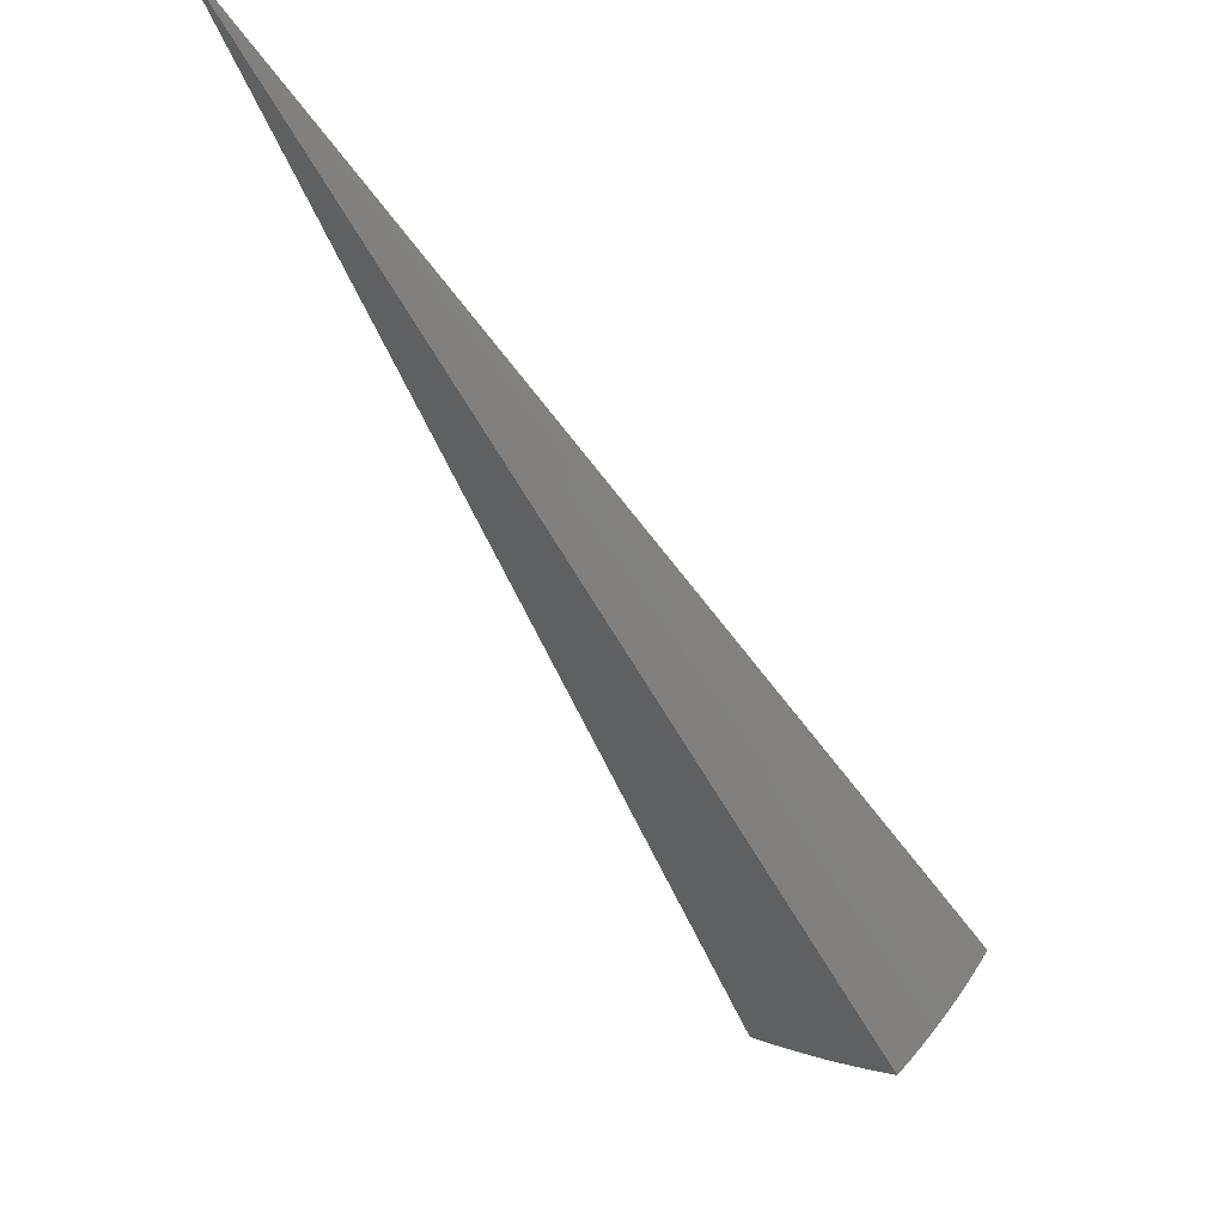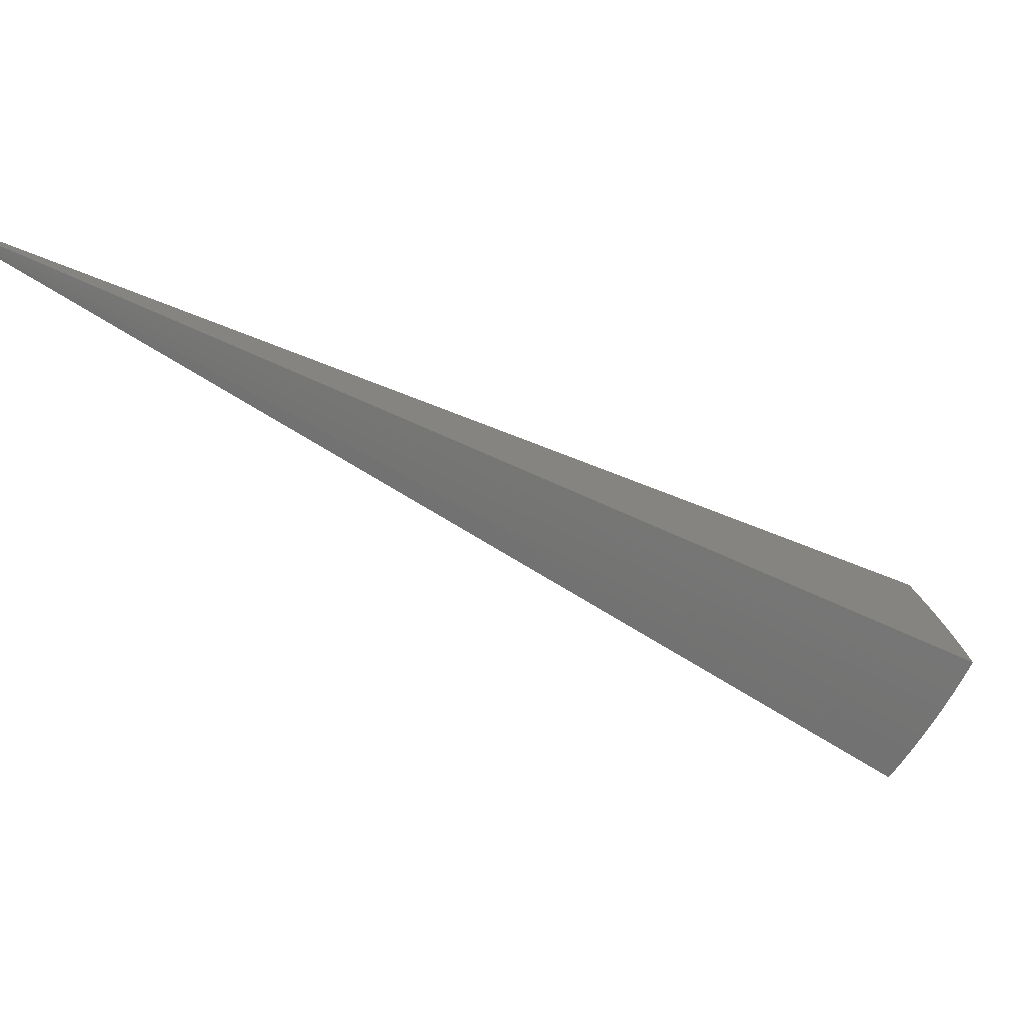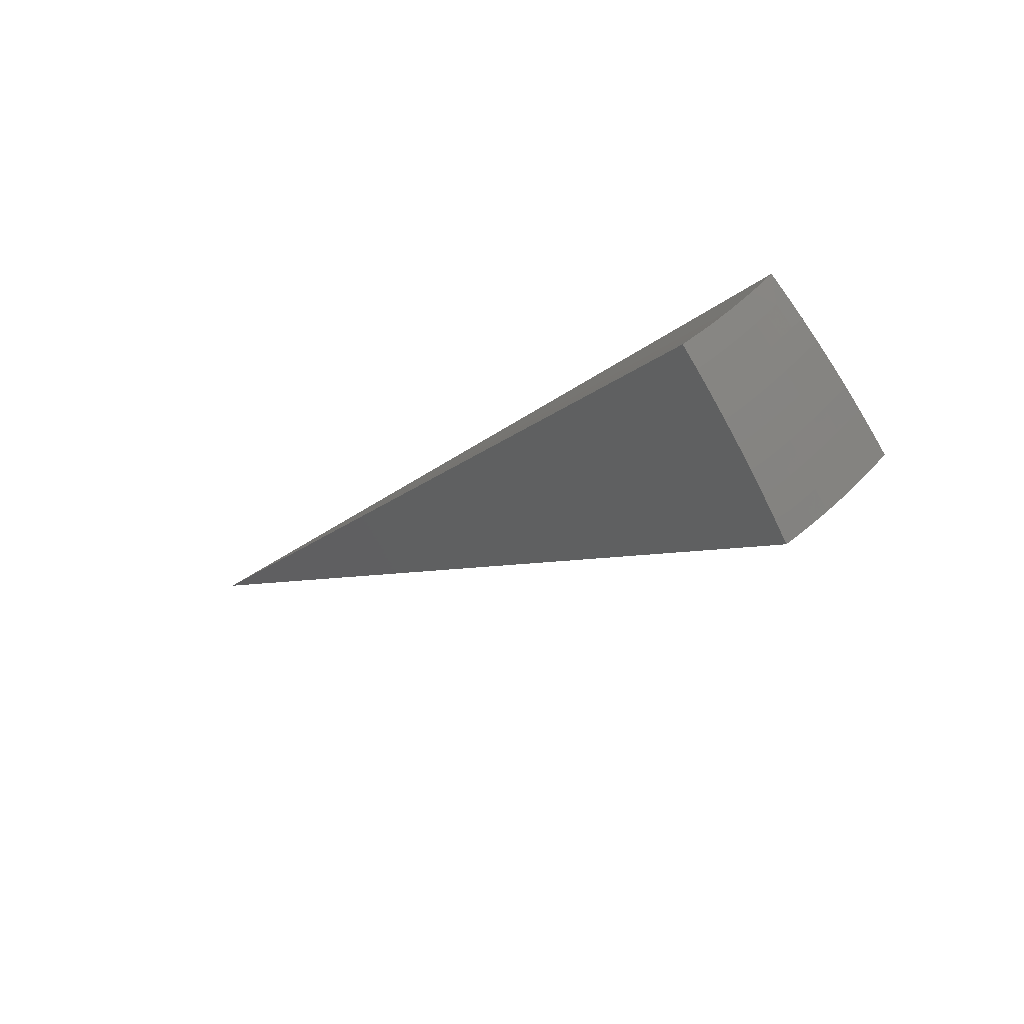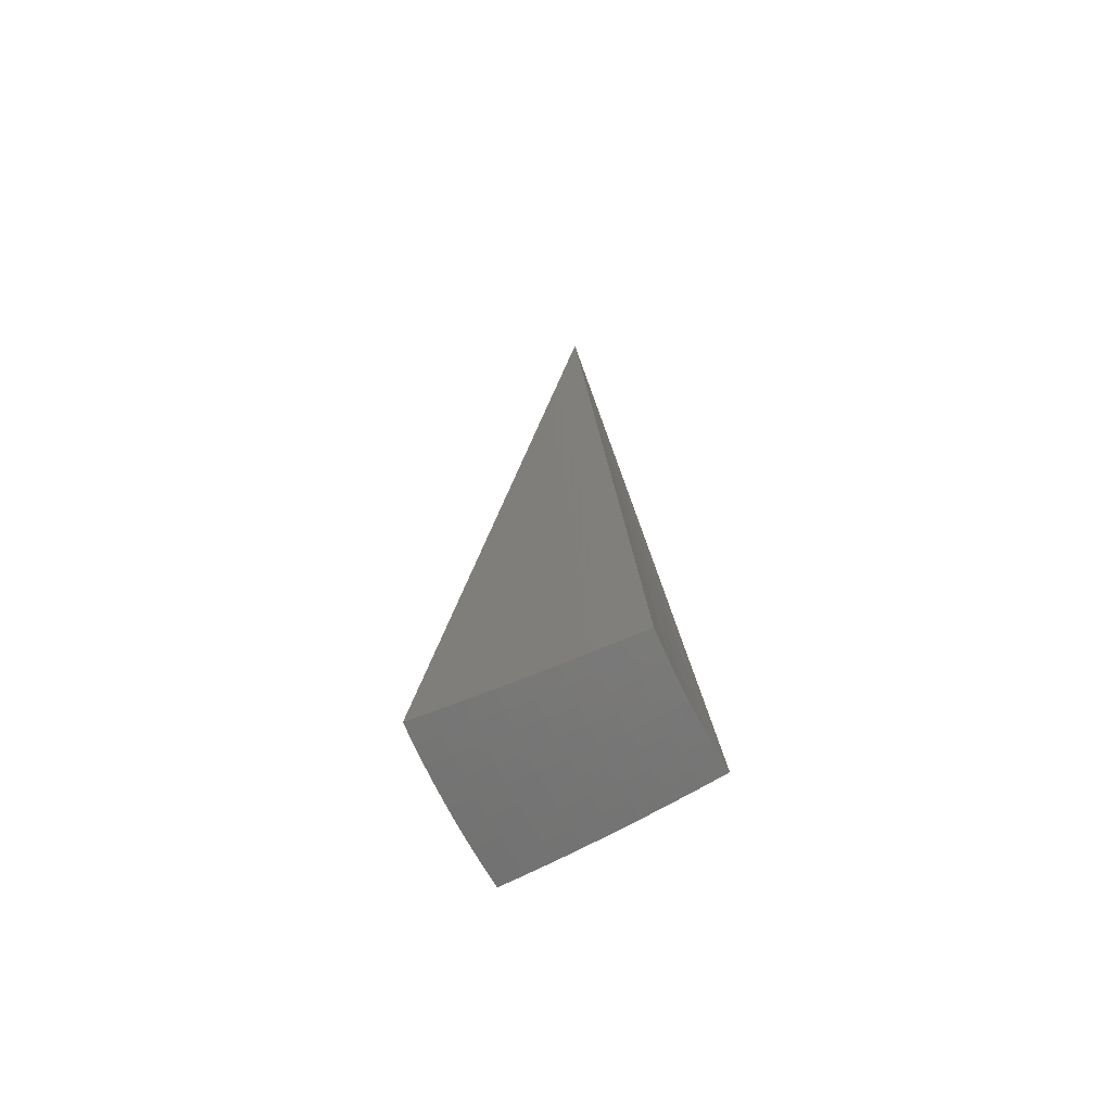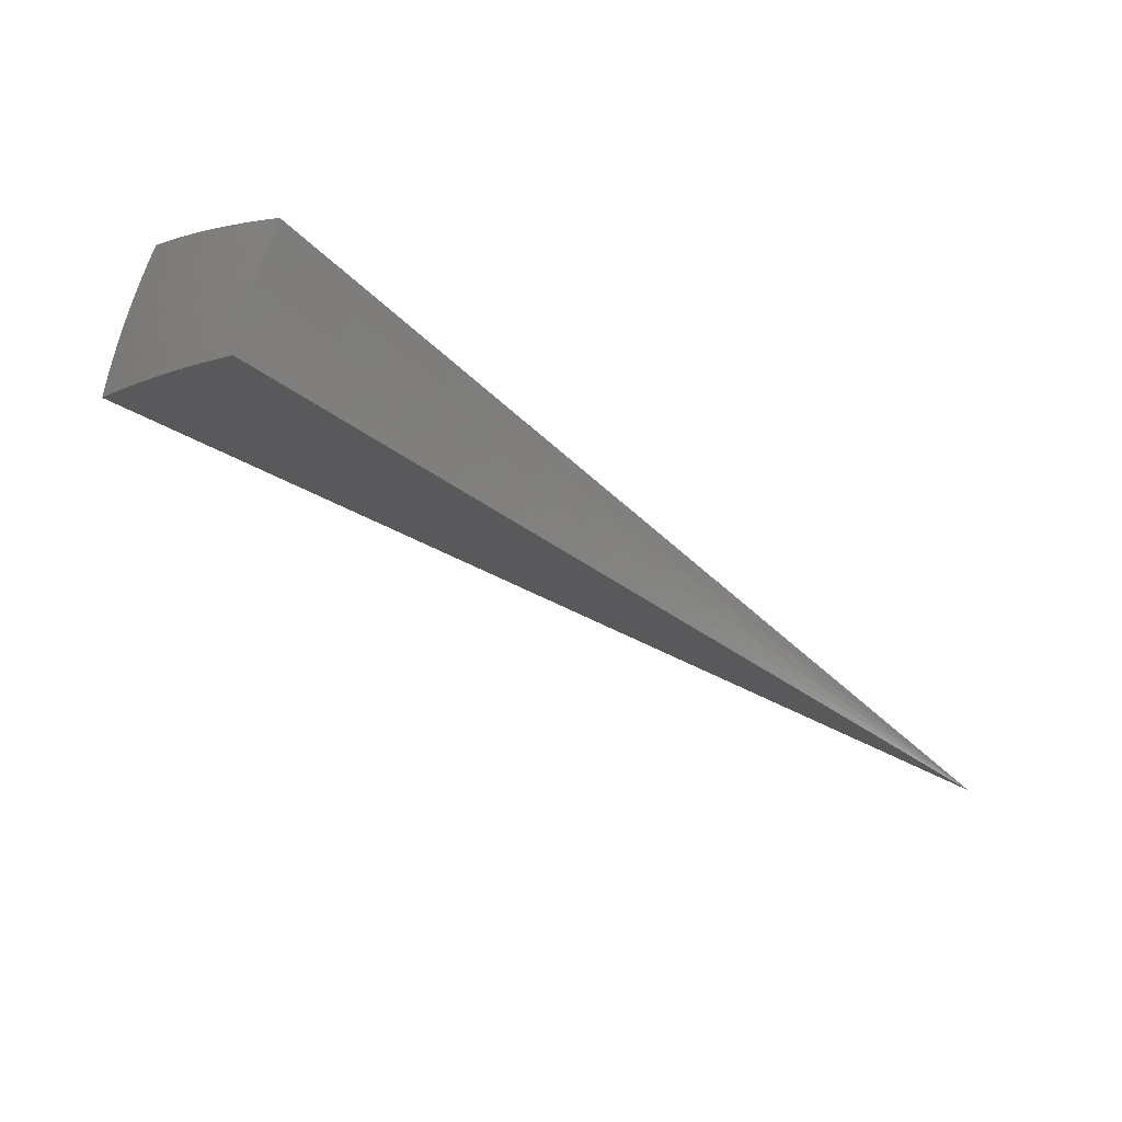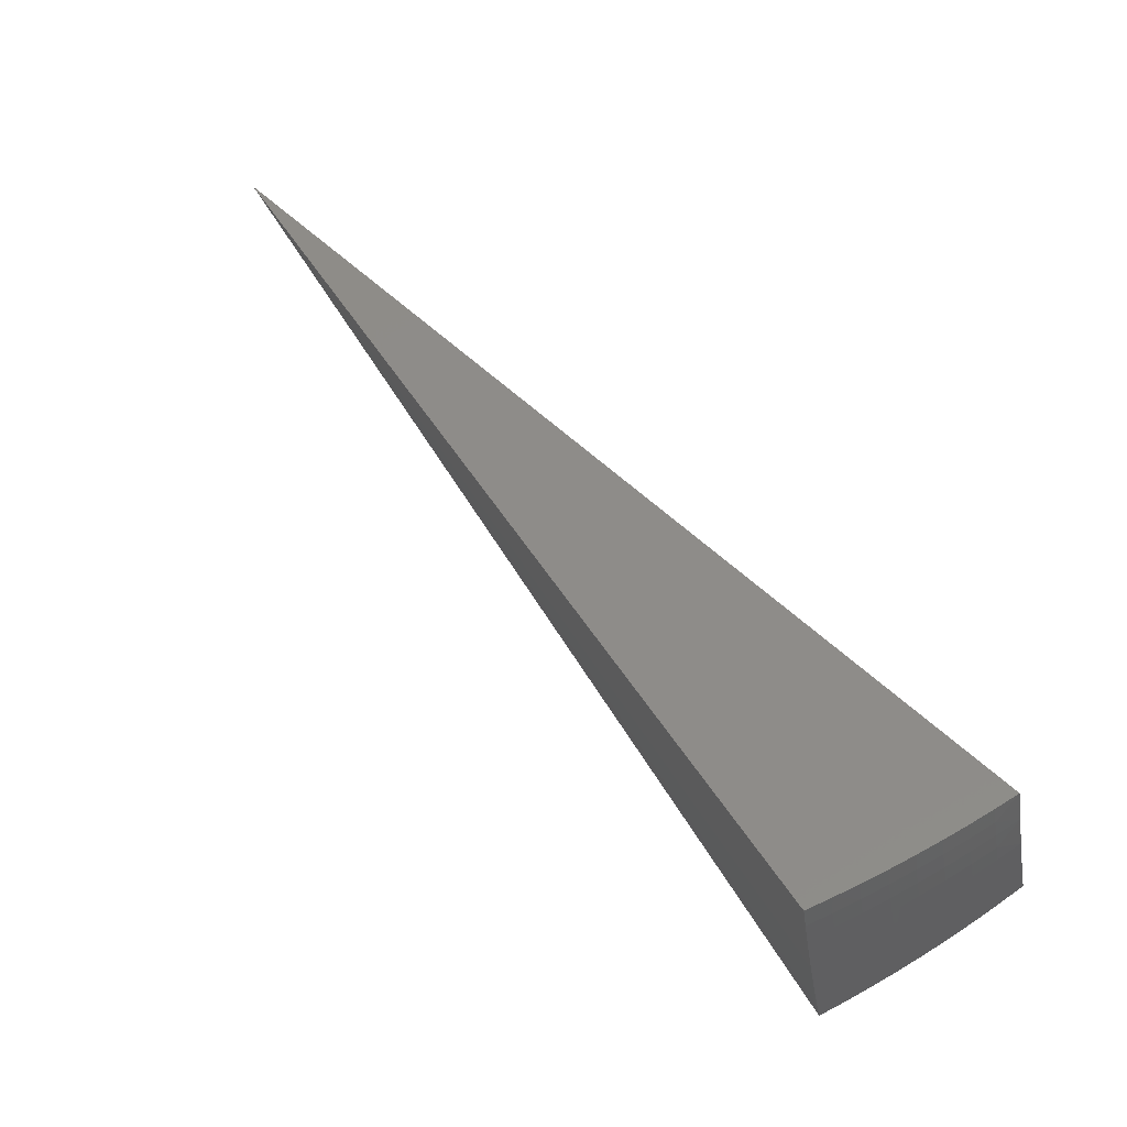
<metadata>
{"format":"stl","ext":"stl","renderer":"f3d","projection":"perspective","resolution":1024,"background":"white","views":[{"elev":-29.3,"azim":172.5,"up":"+Y"},{"elev":1.9,"azim":-152.4,"up":"+Y"},{"elev":45.2,"azim":-103.5,"up":"+Z"},{"elev":-4.2,"azim":-38.6,"up":"+Y"},{"elev":70.4,"azim":50.8,"up":"+Z"},{"elev":14.5,"azim":-74.5,"up":"+Y"}]}
</metadata>
<code>
# stl→obj: 84 verts, 164 faces
v -6.262 -3.615 8.617
v 7.939e-15 0 0
v -6.417 -3.705 8.451
v -6.57 -3.793 8.281
v -6.719 -3.879 8.107
v -6.866 -3.964 7.929
v -7.008 -4.046 7.748
v -7.147 -4.126 7.563
v -7.283 -4.205 7.375
v -7.415 -4.281 7.184
v -5.667 -4.755 8.436
v -5.53 -4.64 8.603
v -5.762 -4.623 8.449
v -5.729 -4.396 8.606
v -5.865 -4.497 8.449
v -5.965 -4.37 8.449
v -6.108 -4.475 8.278
v -6.207 -4.342 8.278
v -6.35 -4.442 8.102
v -6.448 -4.304 8.102
v -6.59 -4.399 7.923
v -6.687 -4.256 7.923
v -6.827 -4.346 7.739
v -6.922 -4.199 7.739
v -7.061 -4.284 7.552
v -5.918 -4.144 8.61
v -6.062 -4.24 8.449
v -6.304 -4.208 8.278
v -6.543 -4.165 8.102
v -6.78 -4.113 7.923
v -6.156 -4.109 8.449
v -6.096 -3.883 8.613
v -6.247 -3.976 8.449
v -6.334 -3.842 8.449
v -6.486 -3.934 8.278
v -6.634 -4.025 8.102
v -7.196 -4.366 7.362
v -7.318 -4.44 7.182
v -7.097 -4.518 7.362
v -7.217 -4.597 7.18
v -6.994 -4.669 7.362
v -7.113 -4.752 7.178
v -6.887 -4.818 7.362
v -7.006 -4.905 7.176
v -6.777 -4.965 7.362
v -6.895 -5.055 7.174
v -6.664 -5.11 7.362
v -6.781 -5.203 7.172
v -6.546 -5.253 7.362
v -6.664 -5.348 7.17
v -6.428 -5.394 7.359
v -6.544 -5.491 7.168
v -6.309 -5.294 7.547
v -6.423 -5.154 7.552
v -6.538 -5.014 7.552
v -6.65 -4.871 7.552
v -6.758 -4.727 7.552
v -6.863 -4.581 7.552
v -6.964 -4.433 7.552
v -6.186 -5.191 7.732
v -6.297 -5.053 7.739
v -6.41 -4.915 7.739
v -6.519 -4.776 7.739
v -6.625 -4.634 7.739
v -6.728 -4.491 7.739
v -6.061 -5.086 7.913
v -6.168 -4.949 7.923
v -6.278 -4.814 7.923
v -6.385 -4.678 7.923
v -6.489 -4.539 7.923
v -5.933 -4.978 8.091
v -6.035 -4.843 8.102
v -6.143 -4.711 8.102
v -6.248 -4.577 8.102
v -5.801 -4.868 8.266
v -5.9 -4.734 8.278
v -6.006 -4.605 8.278
v -6.396 -4.072 8.278
v -3.049 -1.942 4.308
v -2.961 -2.074 4.308
v -2.868 -2.201 4.308
v -3.396 -2.606 3.592
v -3.507 -2.455 3.592
v -3.61 -2.3 3.592
f 1 2 3
f 3 2 4
f 4 2 5
f 5 2 6
f 6 2 7
f 7 2 8
f 8 2 9
f 9 2 10
f 11 12 13
f 13 12 14
f 13 14 15
f 15 14 16
f 15 16 17
f 17 16 18
f 17 18 19
f 19 18 20
f 19 20 21
f 21 20 22
f 21 22 23
f 23 22 24
f 23 24 25
f 25 24 8
f 25 8 9
f 14 26 16
f 16 26 27
f 16 27 18
f 18 27 28
f 18 28 20
f 20 28 29
f 20 29 22
f 22 29 30
f 22 30 24
f 24 30 7
f 24 7 8
f 27 26 31
f 31 26 32
f 31 32 33
f 33 32 34
f 33 34 35
f 35 34 4
f 35 4 5
f 32 1 34
f 34 1 3
f 34 3 4
f 35 5 36
f 36 5 6
f 36 6 30
f 30 6 7
f 25 9 37
f 37 9 10
f 37 10 38
f 37 38 39
f 39 38 40
f 39 40 41
f 41 40 42
f 41 42 43
f 43 42 44
f 43 44 45
f 45 44 46
f 45 46 47
f 47 46 48
f 47 48 49
f 49 48 50
f 49 50 51
f 51 50 52
f 51 53 49
f 49 53 54
f 49 54 47
f 47 54 55
f 47 55 45
f 45 55 56
f 45 56 43
f 43 56 57
f 43 57 41
f 41 57 58
f 41 58 39
f 39 58 59
f 39 59 37
f 37 59 25
f 53 60 54
f 54 60 61
f 54 61 55
f 55 61 62
f 55 62 56
f 56 62 63
f 56 63 57
f 57 63 64
f 57 64 58
f 58 64 65
f 58 65 59
f 59 65 23
f 59 23 25
f 60 66 61
f 61 66 67
f 61 67 62
f 62 67 68
f 62 68 63
f 63 68 69
f 63 69 64
f 64 69 70
f 64 70 65
f 65 70 21
f 65 21 23
f 66 71 67
f 67 71 72
f 67 72 68
f 68 72 73
f 68 73 69
f 69 73 74
f 69 74 70
f 70 74 19
f 70 19 21
f 71 75 72
f 72 75 76
f 72 76 73
f 73 76 77
f 73 77 74
f 74 77 17
f 74 17 19
f 75 11 76
f 76 11 13
f 76 13 77
f 77 13 15
f 77 15 17
f 33 78 31
f 31 78 28
f 31 28 27
f 28 78 29
f 29 78 36
f 29 36 30
f 36 78 35
f 35 78 33
f 12 11 2
f 2 11 75
f 2 75 71
f 71 66 2
f 2 66 60
f 2 60 53
f 53 51 2
f 2 51 52
f 2 1 79
f 79 1 32
f 79 32 26
f 79 26 80
f 80 26 14
f 80 14 81
f 81 14 12
f 81 12 2
f 81 2 80
f 2 79 80
f 2 52 82
f 82 52 50
f 82 50 48
f 48 46 82
f 82 46 83
f 82 83 2
f 46 44 83
f 83 44 42
f 83 42 84
f 84 42 40
f 84 40 38
f 38 10 84
f 84 10 2
f 84 2 83

</code>
